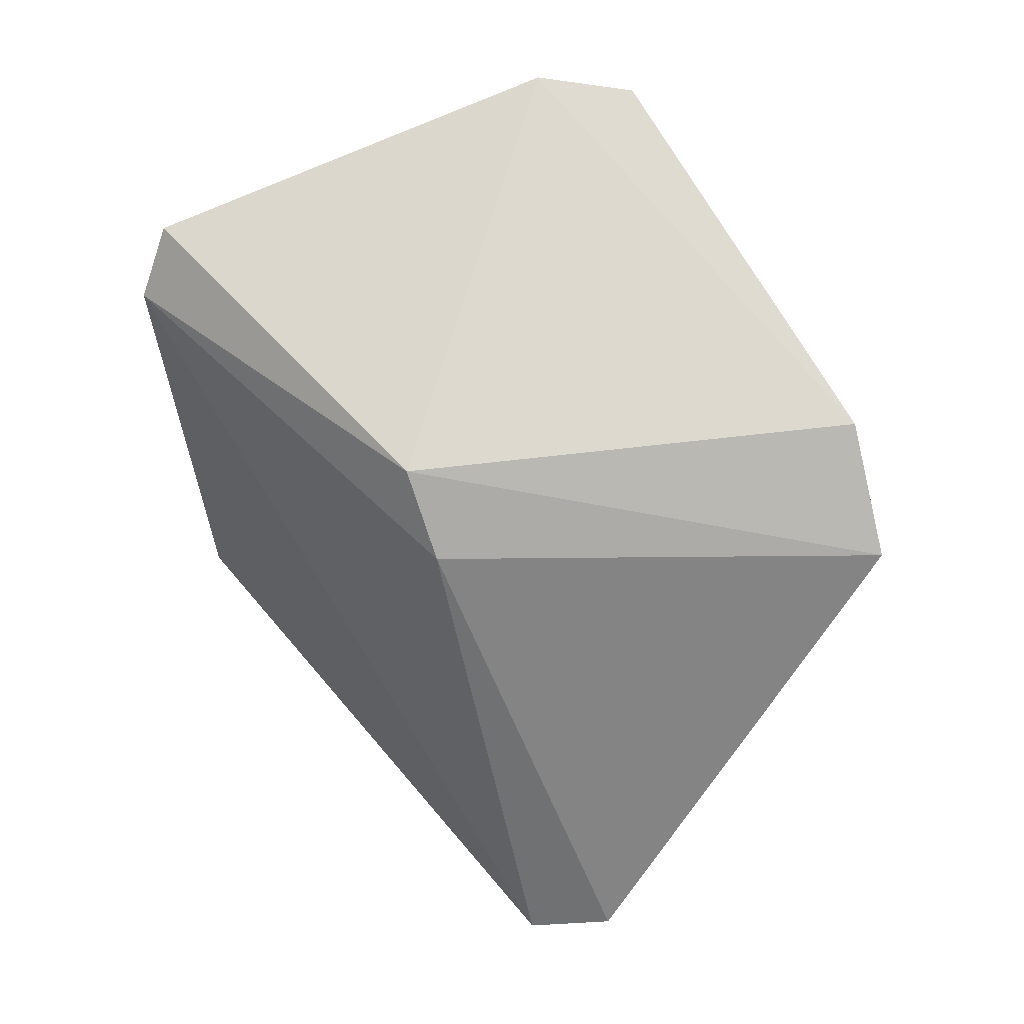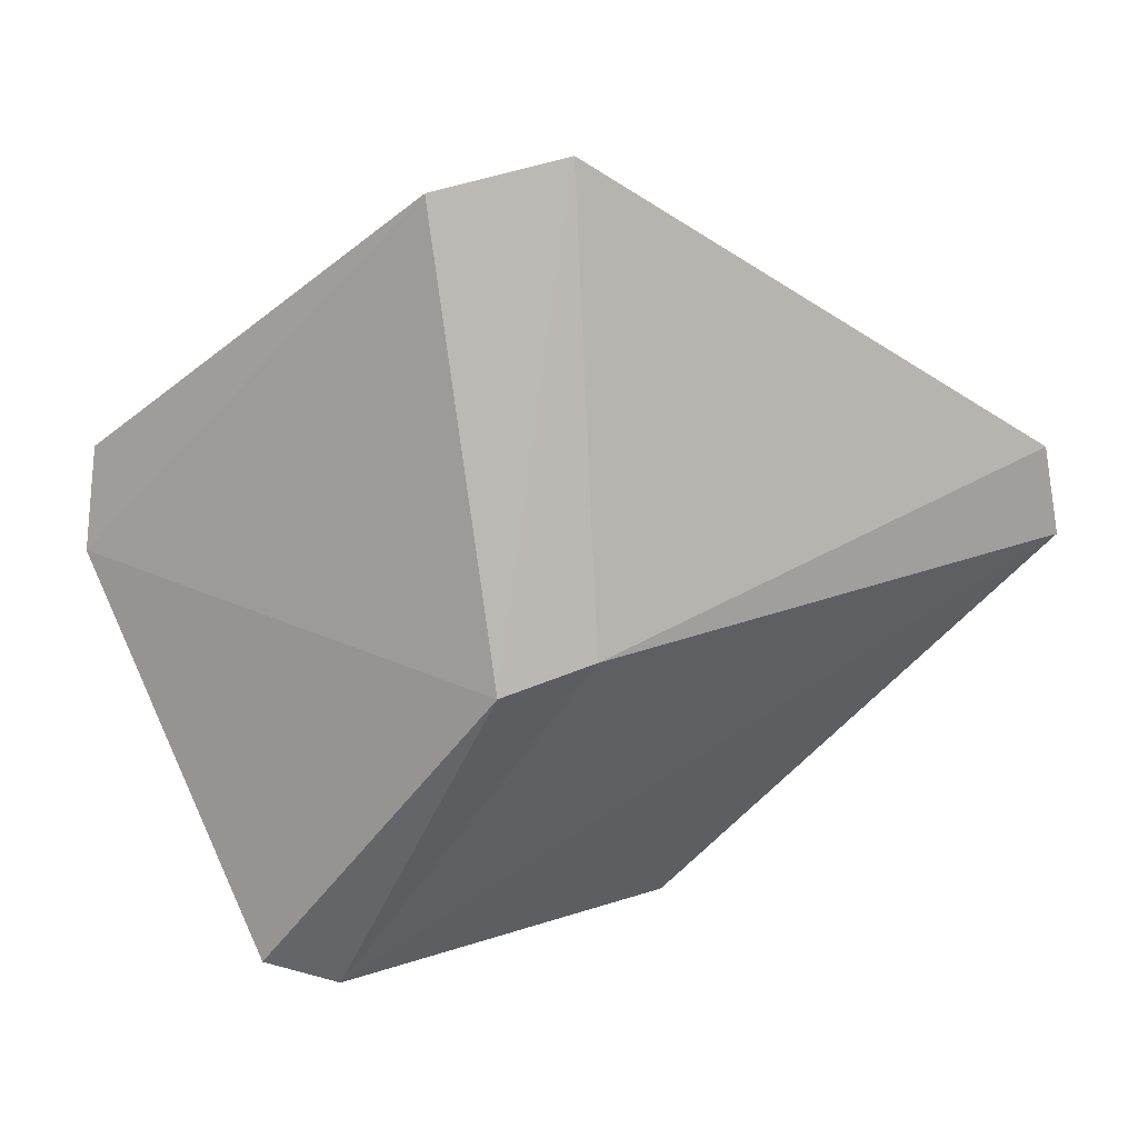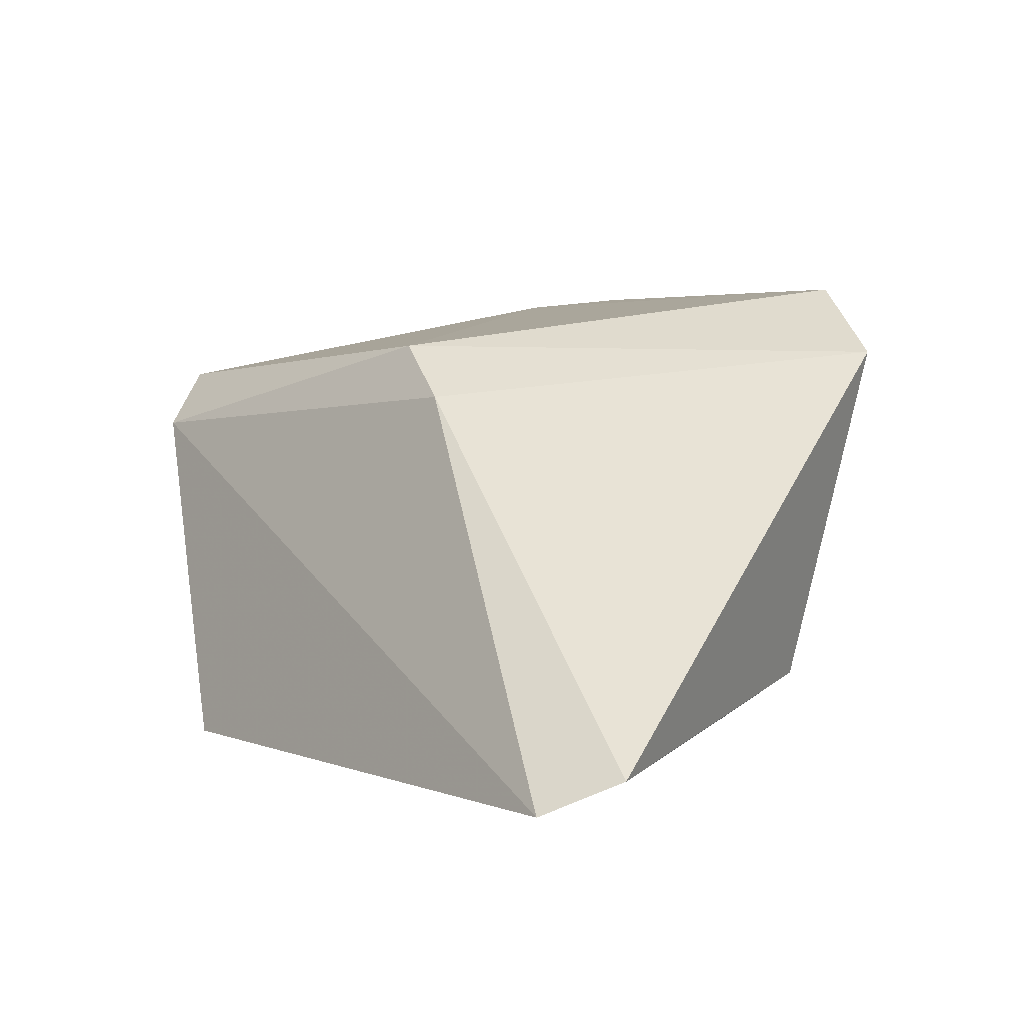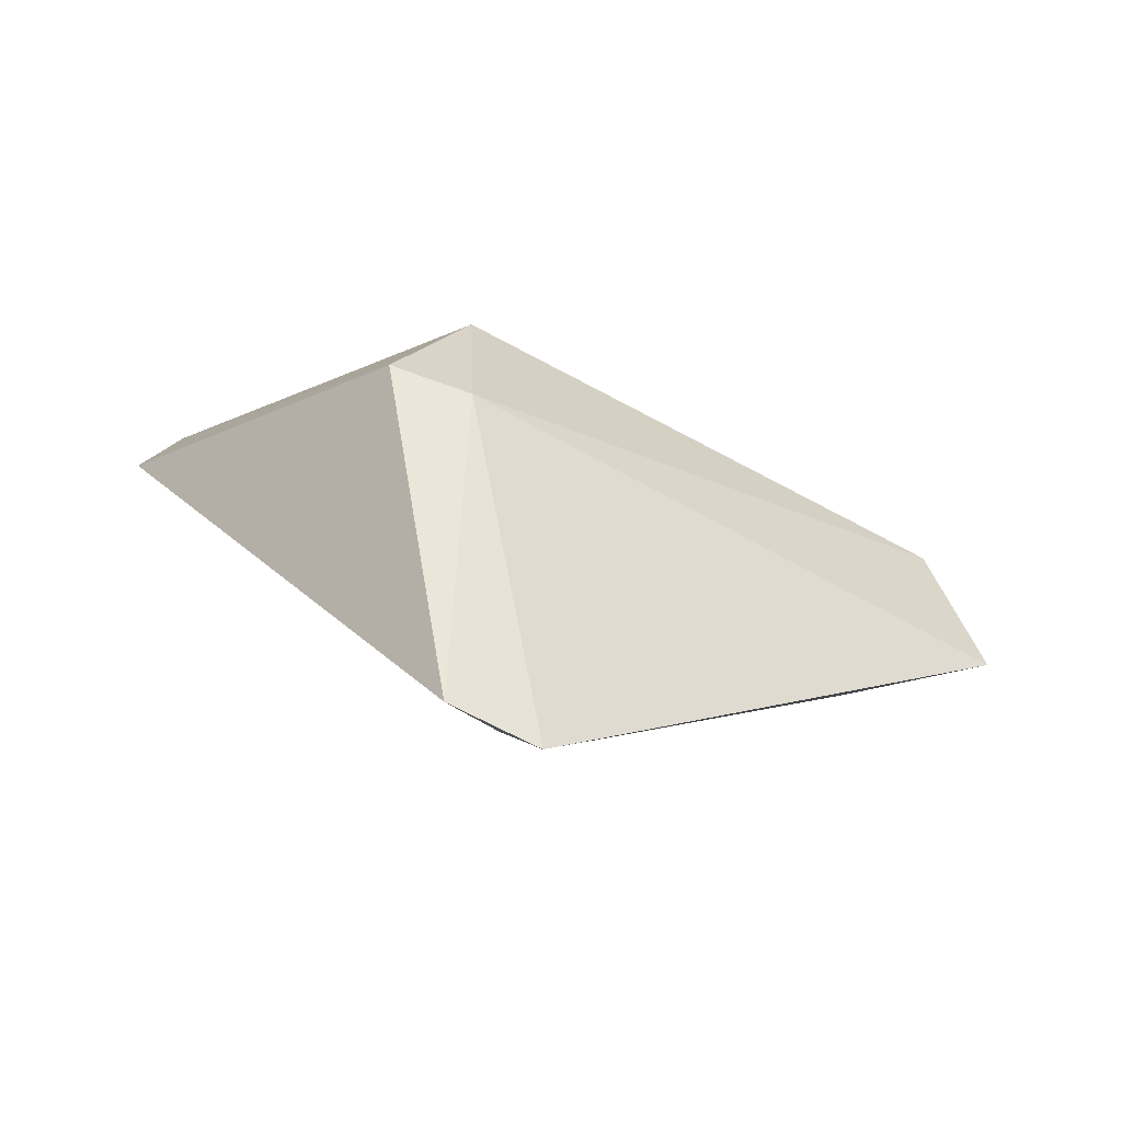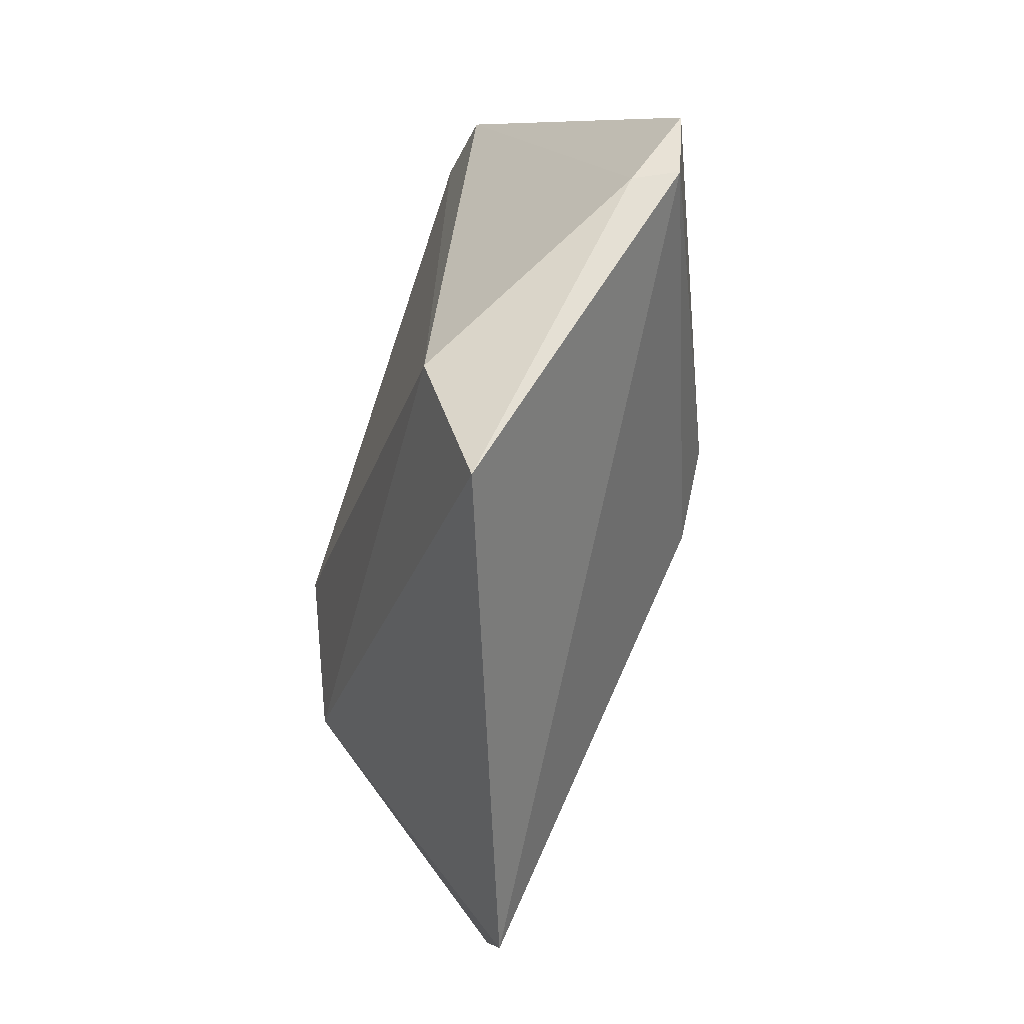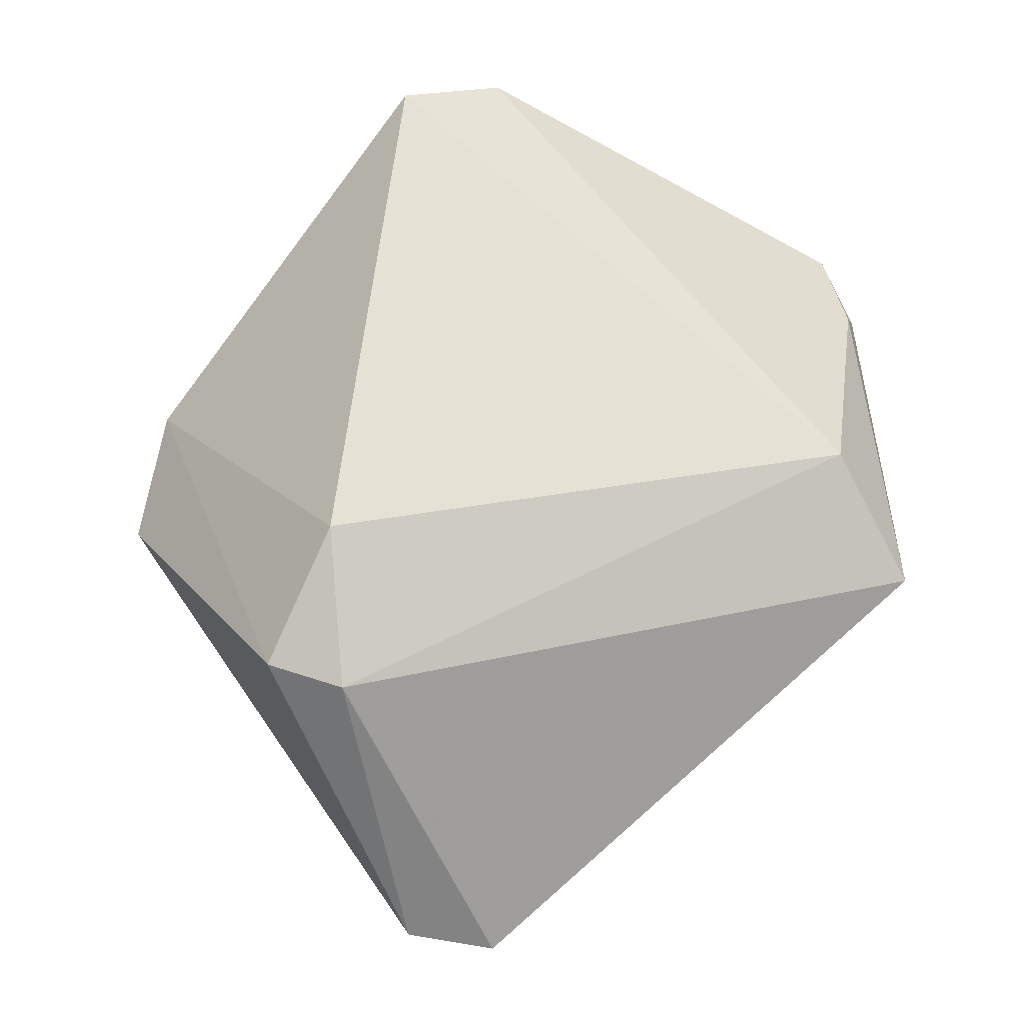
<metadata>
{"format":"obj","ext":"obj","renderer":"f3d","projection":"perspective","resolution":1024,"background":"white","views":[{"elev":7.9,"azim":10.4,"up":"+Z"},{"elev":-76.8,"azim":91.4,"up":"+Y"},{"elev":-52.9,"azim":11.6,"up":"+Z"},{"elev":-68.6,"azim":146.5,"up":"+Z"},{"elev":-16.3,"azim":-108.4,"up":"+Z"},{"elev":-8.4,"azim":170.7,"up":"+Z"}]}
</metadata>
<code>
g Generated convex submesh 1
v 0.1243 0.1561 -0.08046
v -0.1674 0.1003 0.1019
v -0.01612 0.01688 -0.01105
v 0.05909 0.1136 0.2021
v -0.169 0.1722 -0.03904
v 0.01353 0.1005 -0.2086
v 0.183 0.03541 -0.006494
v -0.1356 0.1831 0.01776
v -0.02883 0.01219 0.02931
v -0.1755 0.08104 0.1043
v 0.09822 0.1723 -0.01952
v 0.1699 0.03541 0.05211
v 0.01353 0.1136 0.2086
v 0.09164 0.1672 -0.09119
v 0.05259 0.09405 -0.2021
v -0.1624 0.07451 0.1369
g Generated convex submesh 1_0
f 16 9 13
f 8 5 2
f 9 3 7
f 10 2 5
f 10 6 3
f 10 5 6
f 10 3 9
f 11 8 4
f 12 7 1
f 12 9 7
f 12 1 11
f 12 11 4
f 13 8 2
f 13 4 8
f 13 12 4
f 13 9 12
f 14 6 5
f 14 5 8
f 14 11 1
f 14 8 11
f 15 3 6
f 15 1 7
f 15 7 3
f 15 14 1
f 15 6 14
f 16 2 10
f 16 10 9
f 16 13 2

</code>
